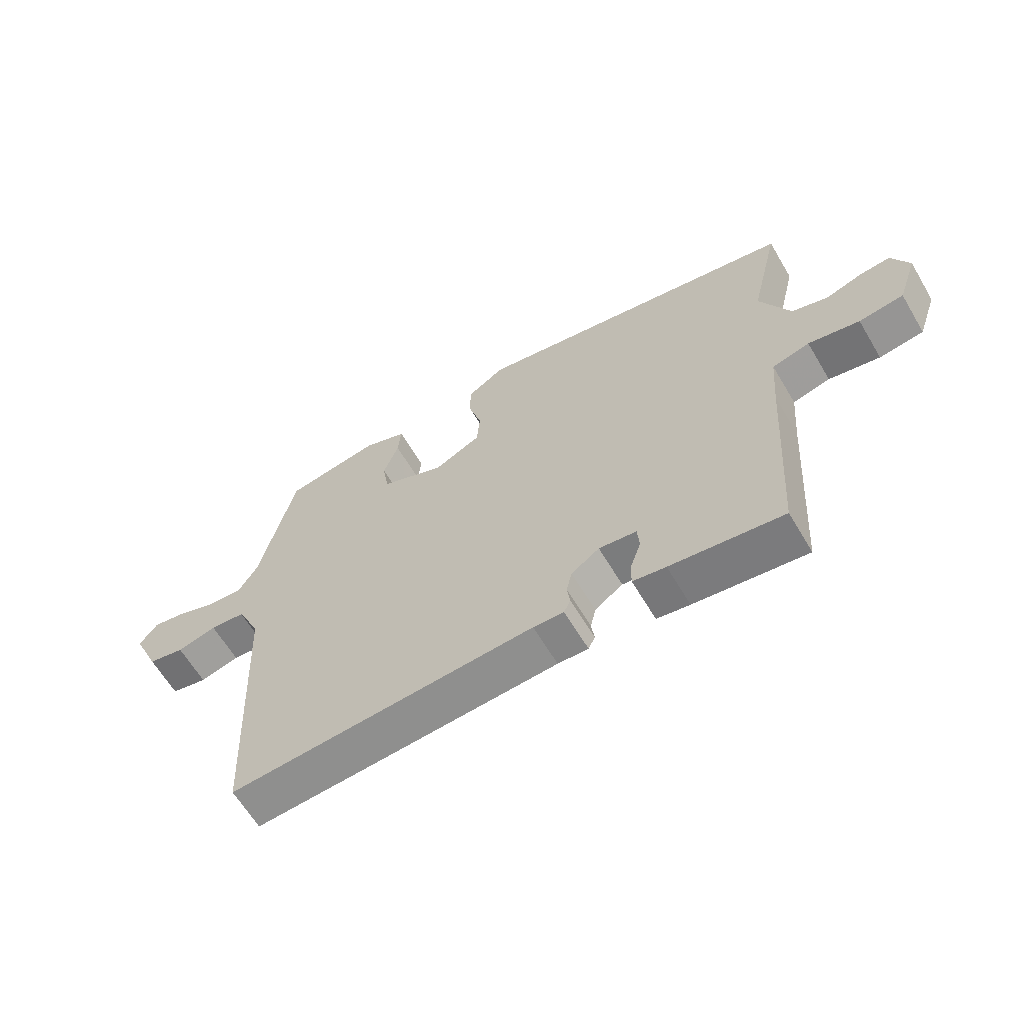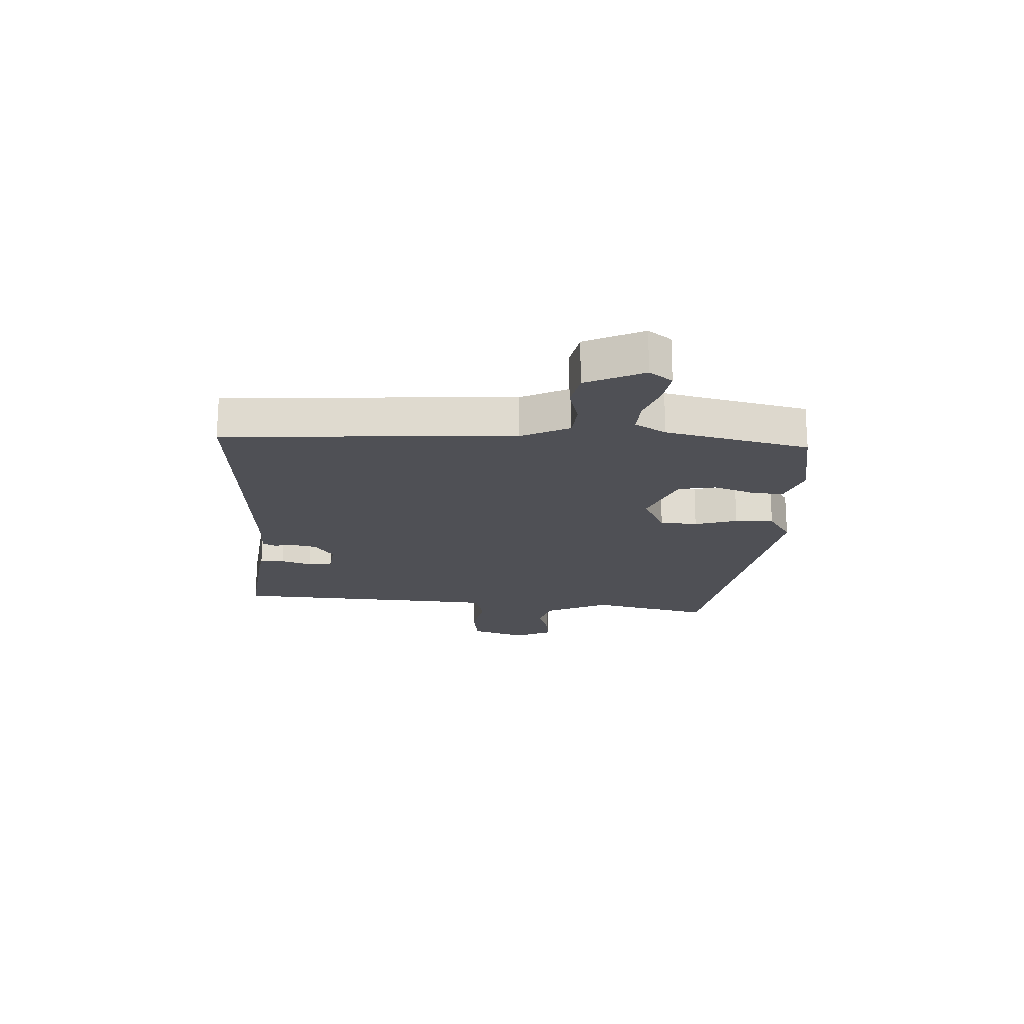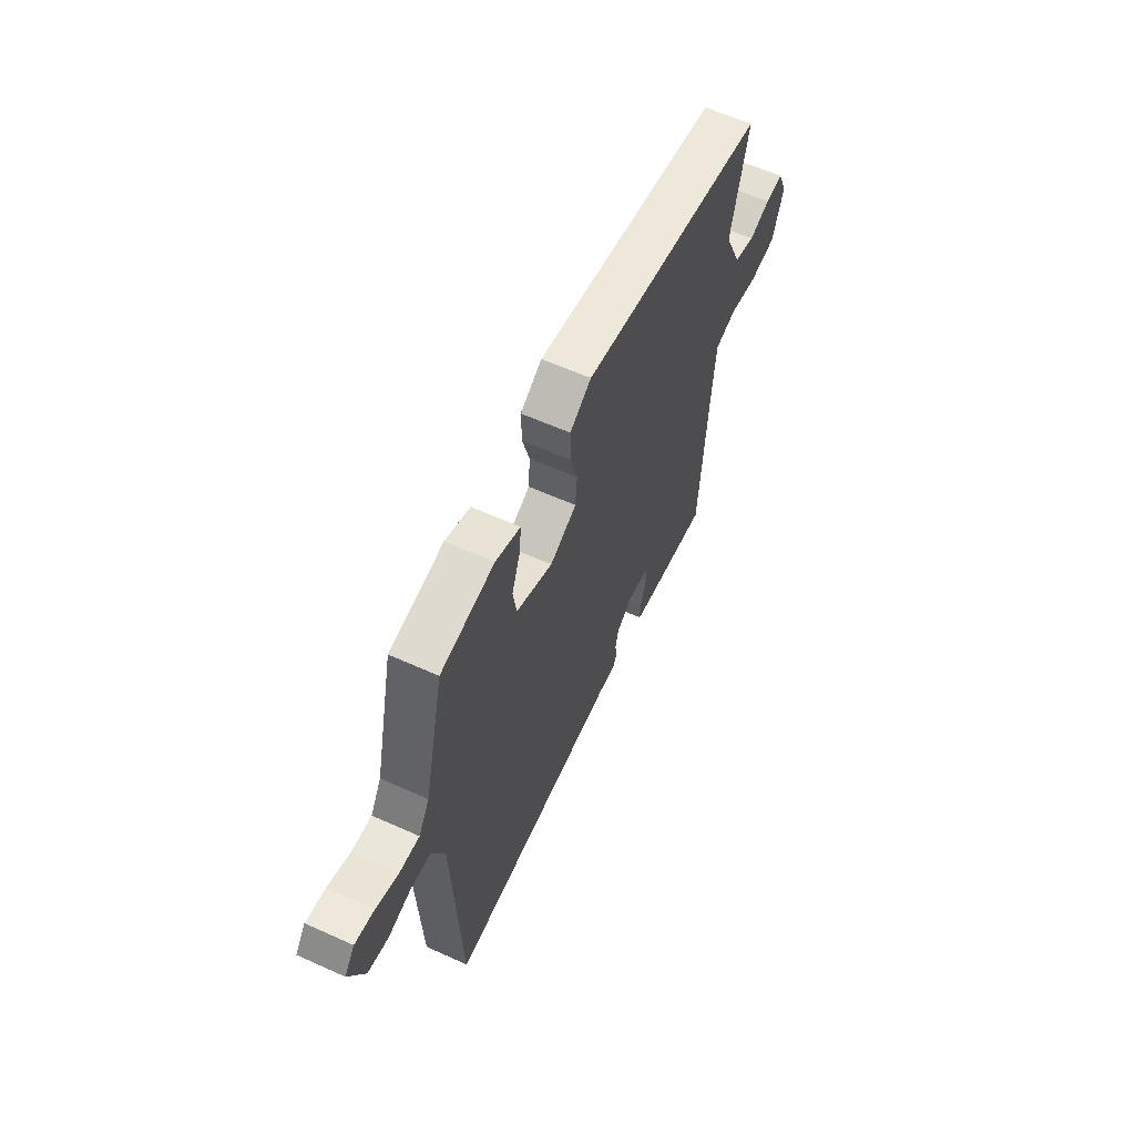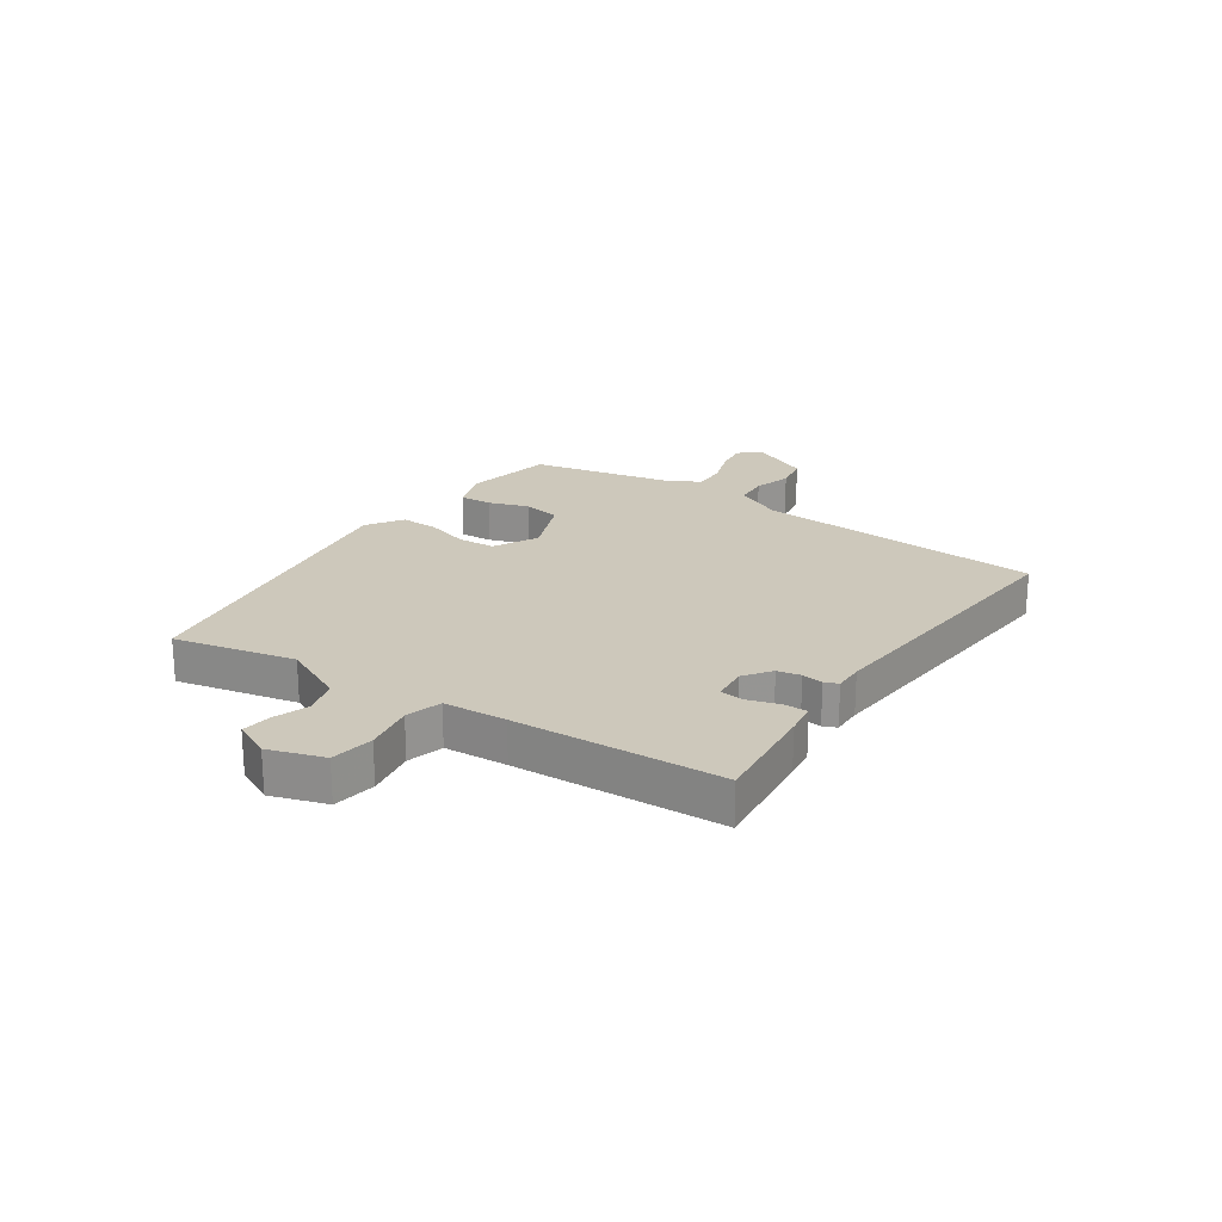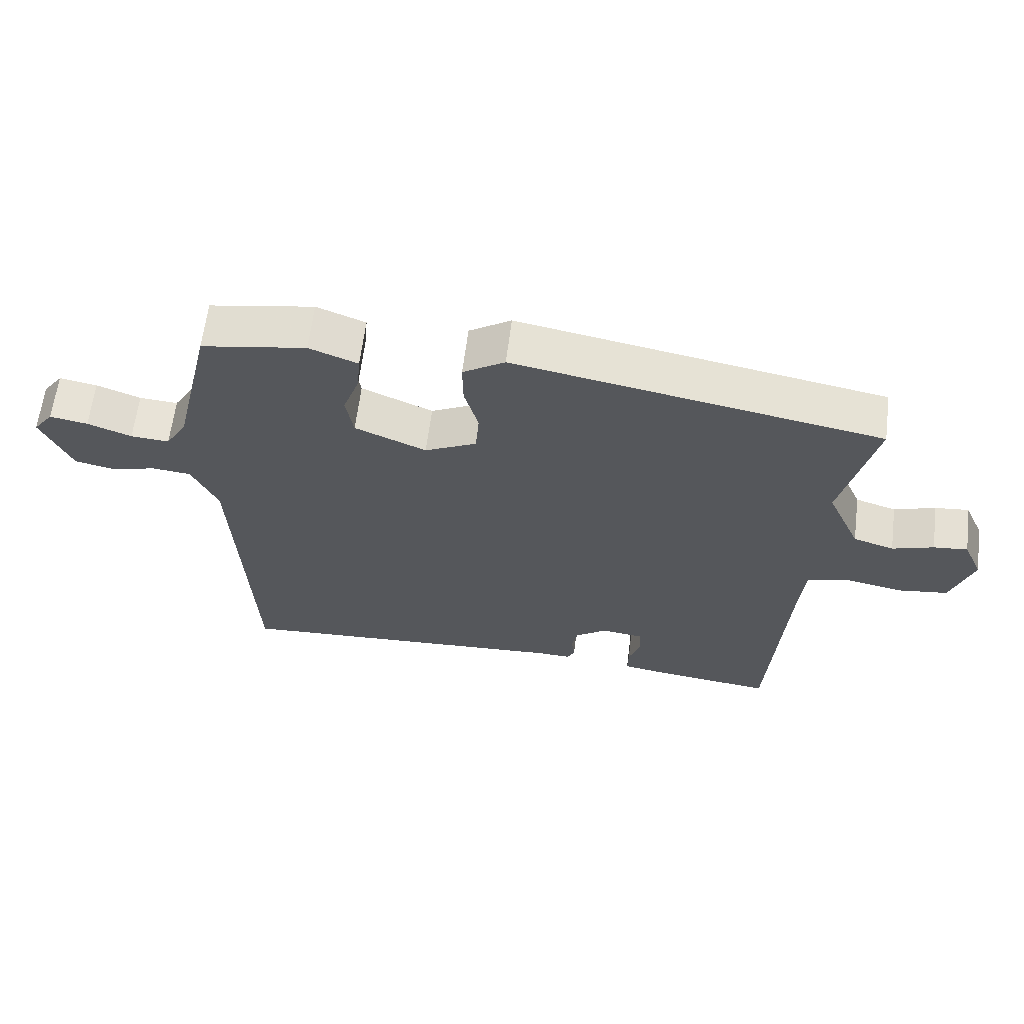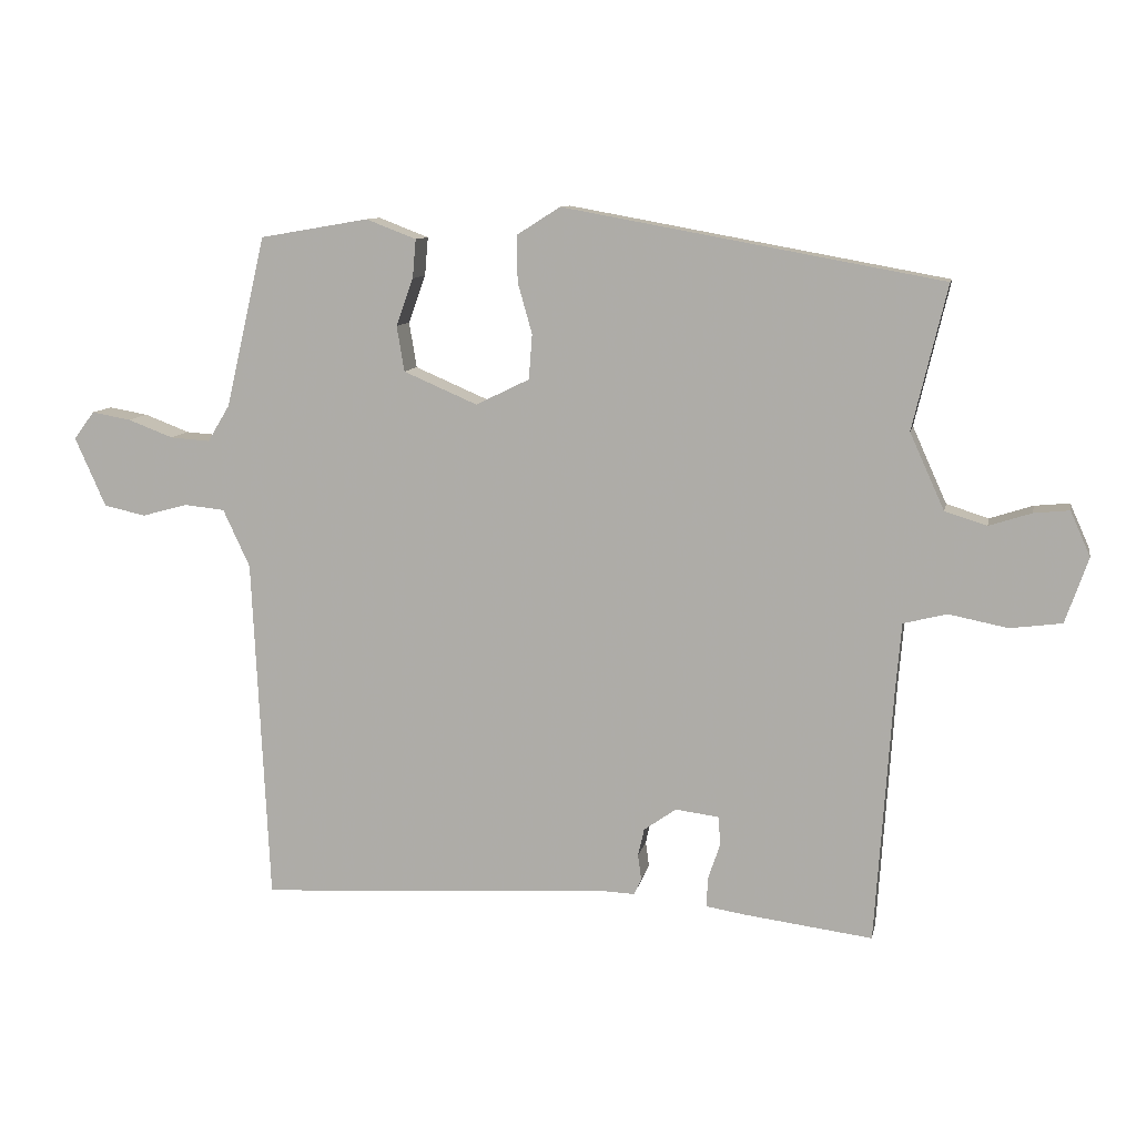
<metadata>
{"format":"obj","ext":"obj","renderer":"f3d","projection":"perspective","resolution":1024,"background":"white","views":[{"elev":-63.2,"azim":30.7,"up":"+Z"},{"elev":-19.4,"azim":-92.4,"up":"+Y"},{"elev":60.6,"azim":-65.3,"up":"+Z"},{"elev":22.0,"azim":125.4,"up":"+Y"},{"elev":62.7,"azim":7.1,"up":"+Z"},{"elev":10.0,"azim":11.3,"up":"+Z"}]}
</metadata>
<code>
v 0.43 0.07 -0.514
v 0.242 0.07 -0.49
v 0.187 0.07 -0.481
v 0.188 0.07 -0.439
v 0.206 0.07 -0.386
v 0.203 0.07 -0.344
v 0.14 0.07 -0.336
v 0.093 0.07 -0.369
v 0.084 0.07 -0.409
v 0.089 0.07 -0.446
v 0.078 0.07 -0.469
v 0.027 0.07 -0.467
v -0.483 0.07 -0.498
v -0.507 0.07 0.004
v -0.546 0.07 0.088
v -0.605 0.07 0.094
v -0.671 0.07 0.076
v -0.732 0.07 0.089
v -0.777 0.07 0.19
v -0.747 0.07 0.23
v -0.69 0.07 0.22
v -0.624 0.07 0.195
v -0.566 0.07 0.191
v -0.534 0.07 0.244
v -0.476 0.07 0.492
v -0.318 0.07 0.519
v -0.245 0.07 0.491
v -0.25 0.07 0.435
v -0.275 0.07 0.366
v -0.264 0.07 0.3
v -0.157 0.07 0.254
v -0.079 0.07 0.292
v -0.074 0.07 0.357
v -0.095 0.07 0.431
v -0.096 0.07 0.498
v -0.033 0.07 0.538
v 0.517 0.07 0.438
v 0.467 0.07 0.229
v 0.517 0.07 0.118
v 0.578 0.07 0.099
v 0.64 0.07 0.119
v 0.691 0.07 0.124
v 0.72 0.07 0.059
v 0.687 0.07 -0.036
v 0.612 0.07 -0.046
v 0.526 0.07 -0.029
v 0.463 0.07 -0.045
v 0.454 0.07 -0.154
v 0.43 0 -0.514
v 0.242 0 -0.49
v 0.187 0 -0.481
v 0.188 0 -0.439
v 0.206 0 -0.386
v 0.203 0 -0.344
v 0.14 0 -0.336
v 0.093 0 -0.369
v 0.084 0 -0.409
v 0.089 0 -0.446
v 0.078 0 -0.469
v 0.027 0 -0.467
v -0.483 0 -0.498
v -0.507 0 0.004
v -0.546 0 0.088
v -0.605 0 0.094
v -0.671 0 0.076
v -0.732 0 0.089
v -0.777 0 0.19
v -0.747 0 0.23
v -0.69 0 0.22
v -0.624 0 0.195
v -0.566 0 0.191
v -0.534 0 0.244
v -0.476 0 0.492
v -0.318 0 0.519
v -0.245 0 0.491
v -0.25 0 0.435
v -0.275 0 0.366
v -0.264 0 0.3
v -0.157 0 0.254
v -0.079 0 0.292
v -0.074 0 0.357
v -0.095 0 0.431
v -0.096 0 0.498
v -0.033 0 0.538
v 0.517 0 0.438
v 0.467 0 0.229
v 0.517 0 0.118
v 0.578 0 0.099
v 0.64 0 0.119
v 0.691 0 0.124
v 0.72 0 0.059
v 0.687 0 -0.036
v 0.612 0 -0.046
v 0.526 0 -0.029
v 0.463 0 -0.045
v 0.454 0 -0.154
f 44 45 46
f 43 44 46
f 42 43 46
f 41 42 46
f 40 41 46
f 39 40 46 47
f 38 39 47
f 36 37 38
f 35 36 38
f 34 35 38
f 33 34 38
f 38 47 48
f 33 38 48
f 32 33 48
f 27 28 29
f 26 27 29
f 25 26 29
f 24 25 29
f 23 24 29 30
f 20 21 22
f 19 20 22
f 18 19 22
f 17 18 22
f 16 17 22
f 15 16 22 23
f 23 30 31
f 15 23 31
f 14 15 31
f 9 10 11 12
f 14 31 32
f 13 14 32
f 12 13 32
f 9 12 32
f 8 9 32
f 3 4 5
f 2 3 5
f 1 2 5
f 48 1 5
f 48 5 6
f 32 48 6 7
f 7 8 32
f 94 93 92
f 94 92 91
f 94 91 90
f 94 90 89
f 94 89 88
f 95 94 88 87
f 95 87 86
f 86 85 84
f 86 84 83
f 86 83 82
f 86 82 81
f 96 95 86
f 96 86 81
f 96 81 80
f 77 76 75
f 77 75 74
f 77 74 73
f 77 73 72
f 78 77 72 71
f 70 69 68
f 70 68 67
f 70 67 66
f 70 66 65
f 70 65 64
f 71 70 64 63
f 79 78 71
f 79 71 63
f 79 63 62
f 60 59 58 57
f 80 79 62
f 80 62 61
f 80 61 60
f 80 60 57
f 80 57 56
f 53 52 51
f 53 51 50
f 53 50 49
f 53 49 96
f 54 53 96
f 55 54 96 80
f 80 56 55
f 1 49 50 2
f 2 50 51 3
f 3 51 52 4
f 4 52 53 5
f 5 53 54 6
f 6 54 55 7
f 7 55 56 8
f 8 56 57 9
f 9 57 58 10
f 10 58 59 11
f 11 59 60 12
f 12 60 61 13
f 13 61 62 14
f 14 62 63 15
f 15 63 64 16
f 16 64 65 17
f 17 65 66 18
f 18 66 67 19
f 19 67 68 20
f 20 68 69 21
f 21 69 70 22
f 22 70 71 23
f 23 71 72 24
f 24 72 73 25
f 25 73 74 26
f 26 74 75 27
f 27 75 76 28
f 28 76 77 29
f 29 77 78 30
f 30 78 79 31
f 31 79 80 32
f 32 80 81 33
f 33 81 82 34
f 34 82 83 35
f 35 83 84 36
f 36 84 85 37
f 37 85 86 38
f 38 86 87 39
f 39 87 88 40
f 40 88 89 41
f 41 89 90 42
f 42 90 91 43
f 43 91 92 44
f 44 92 93 45
f 45 93 94 46
f 46 94 95 47
f 47 95 96 48
f 48 96 49 1

</code>
